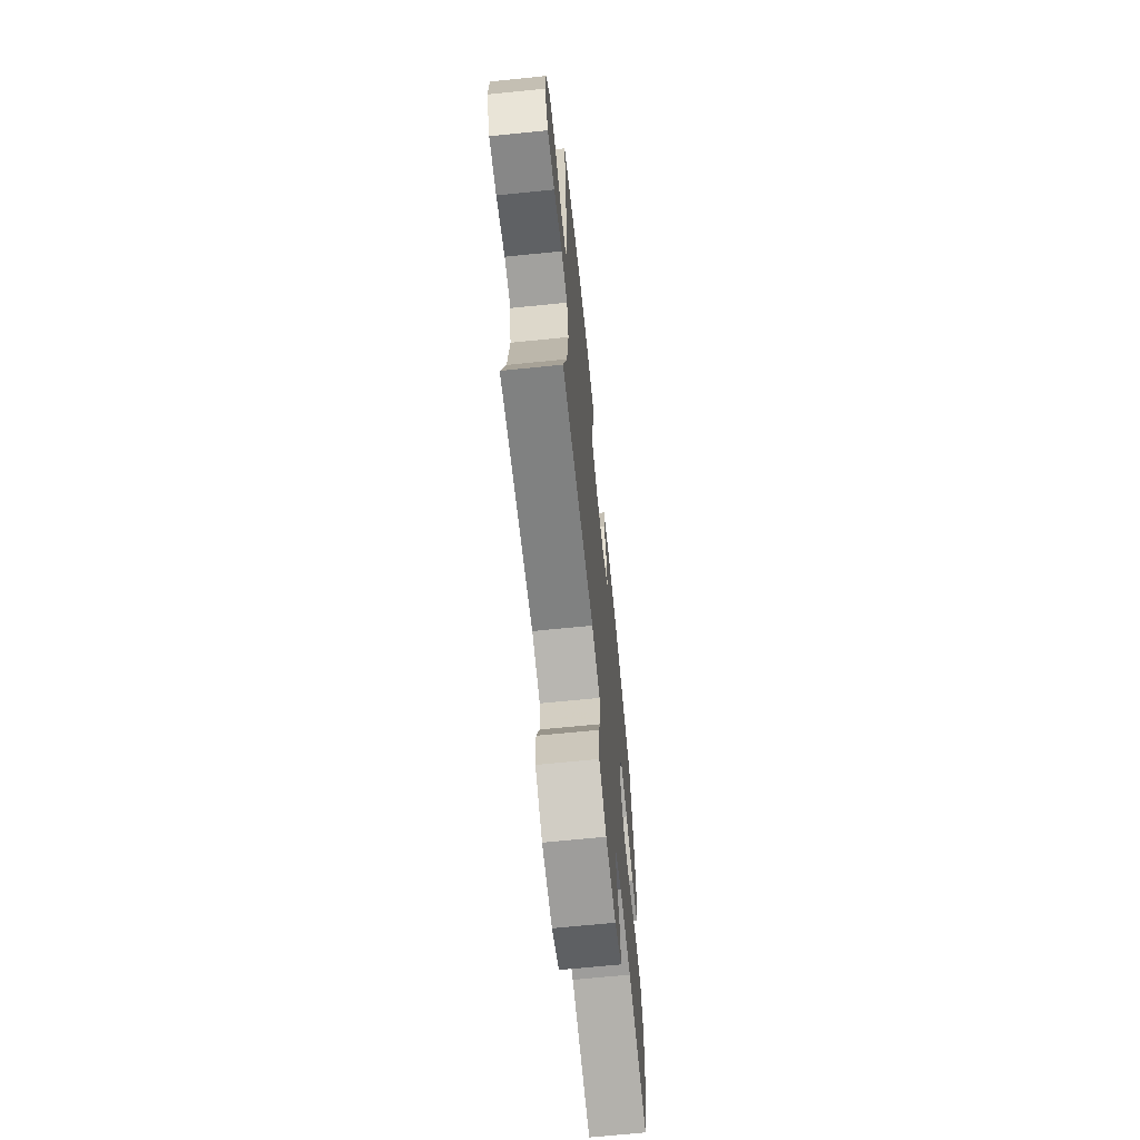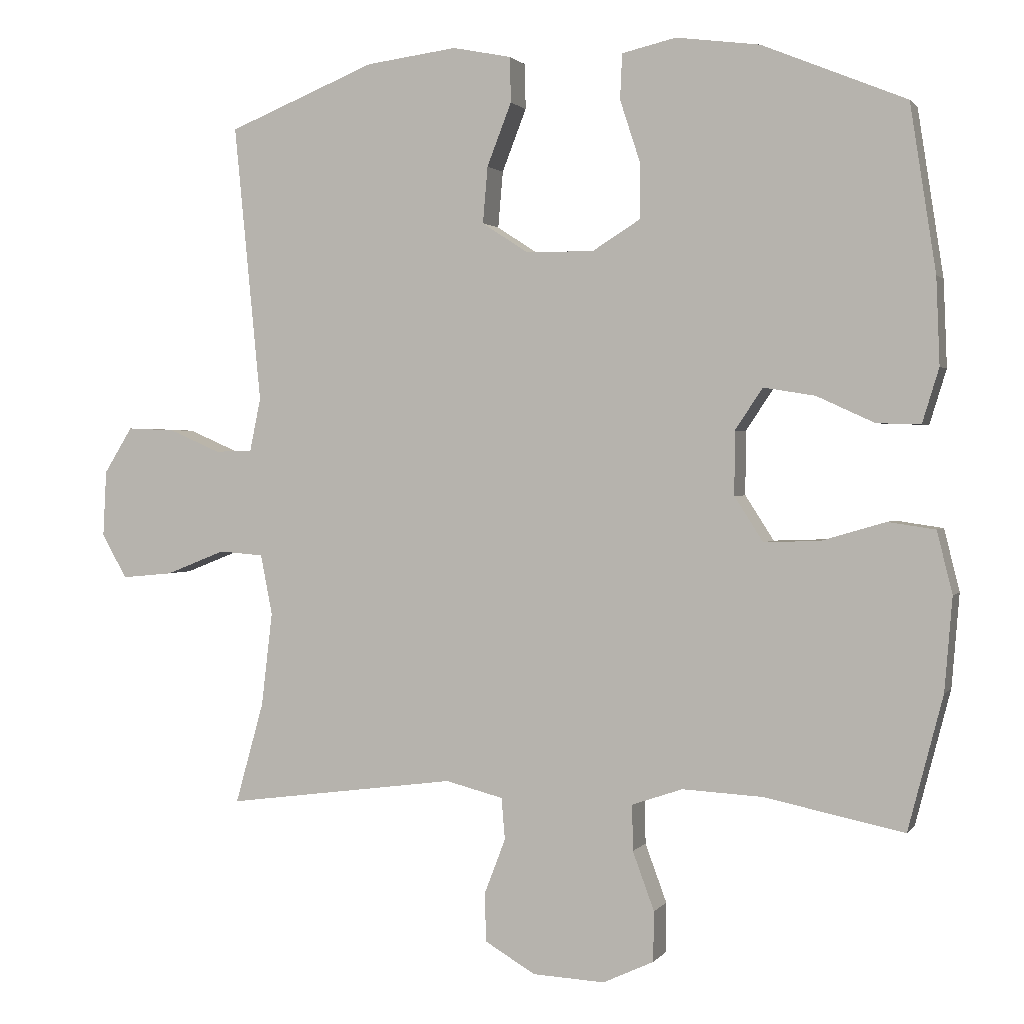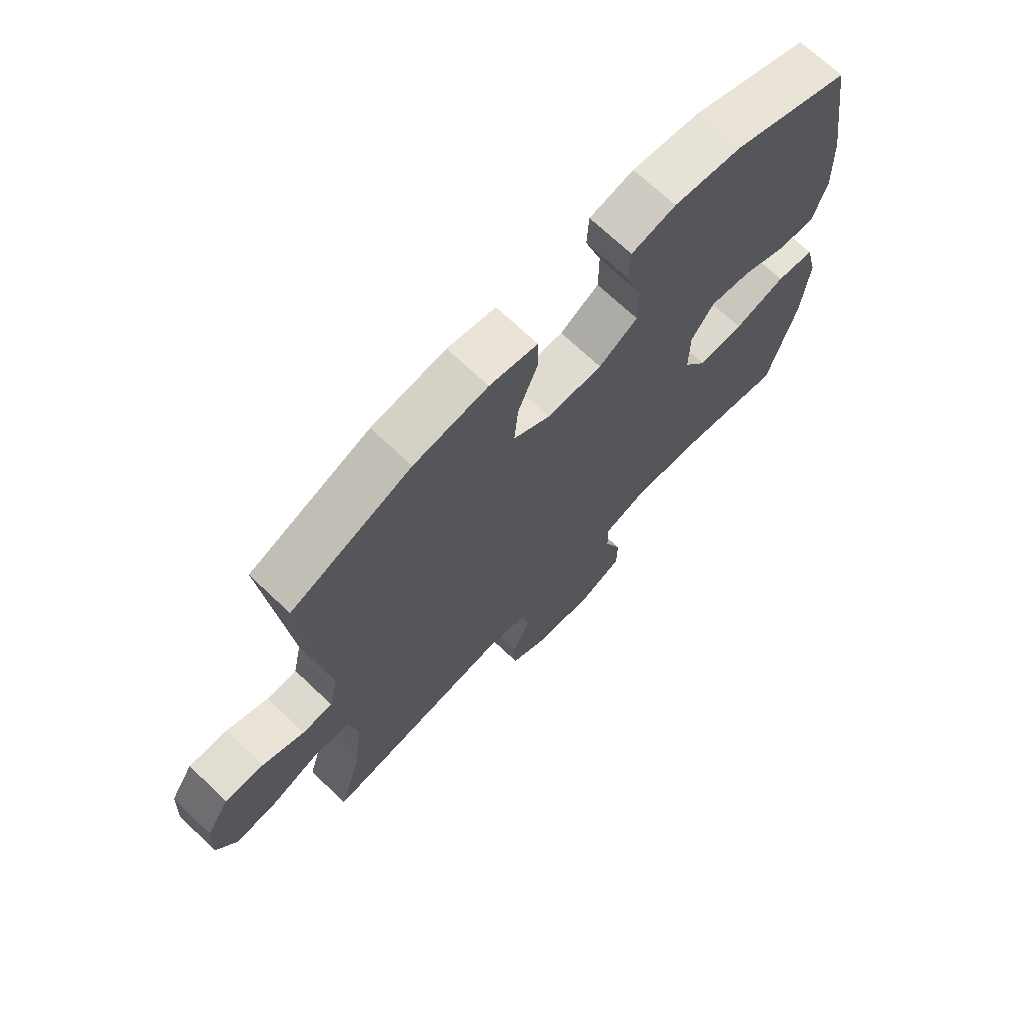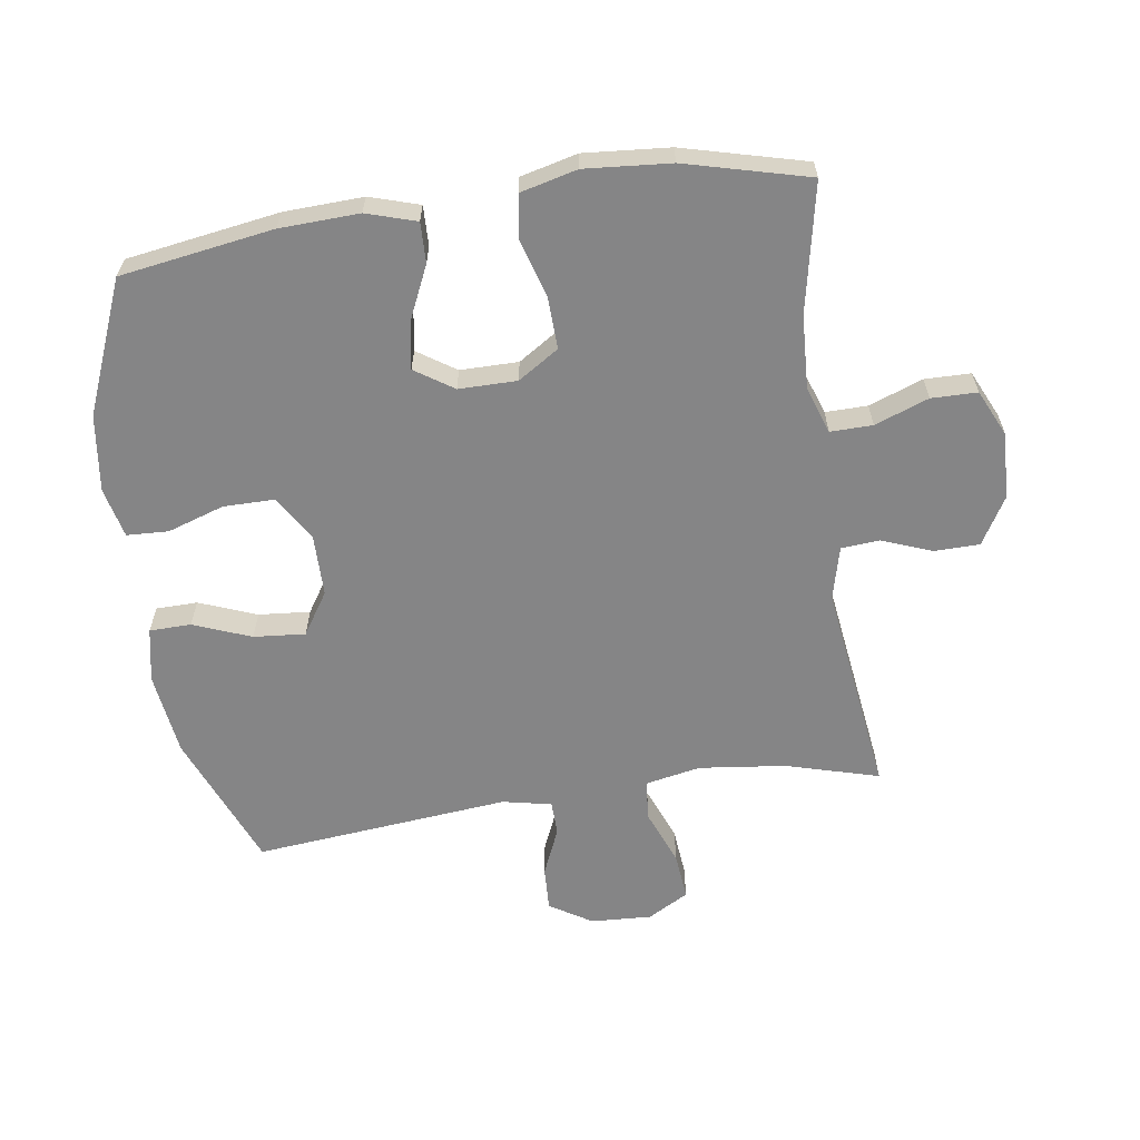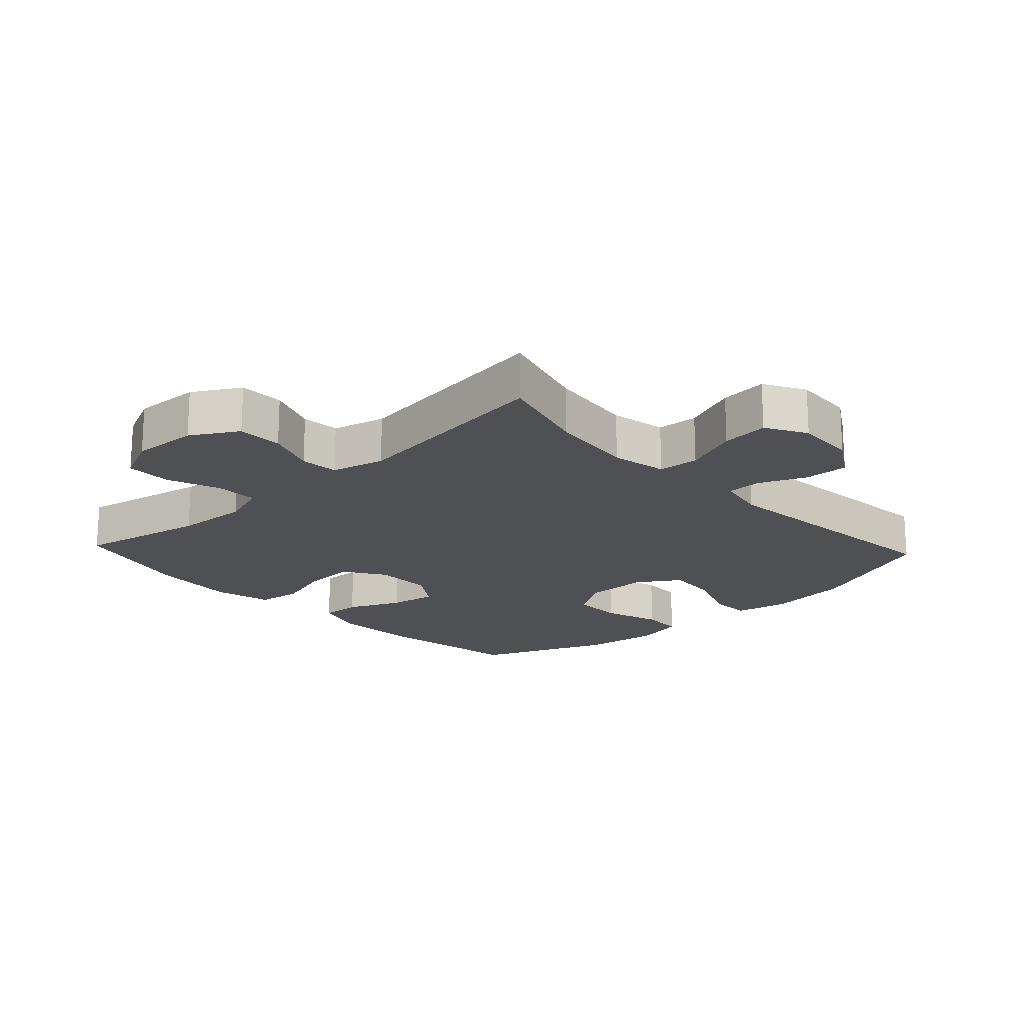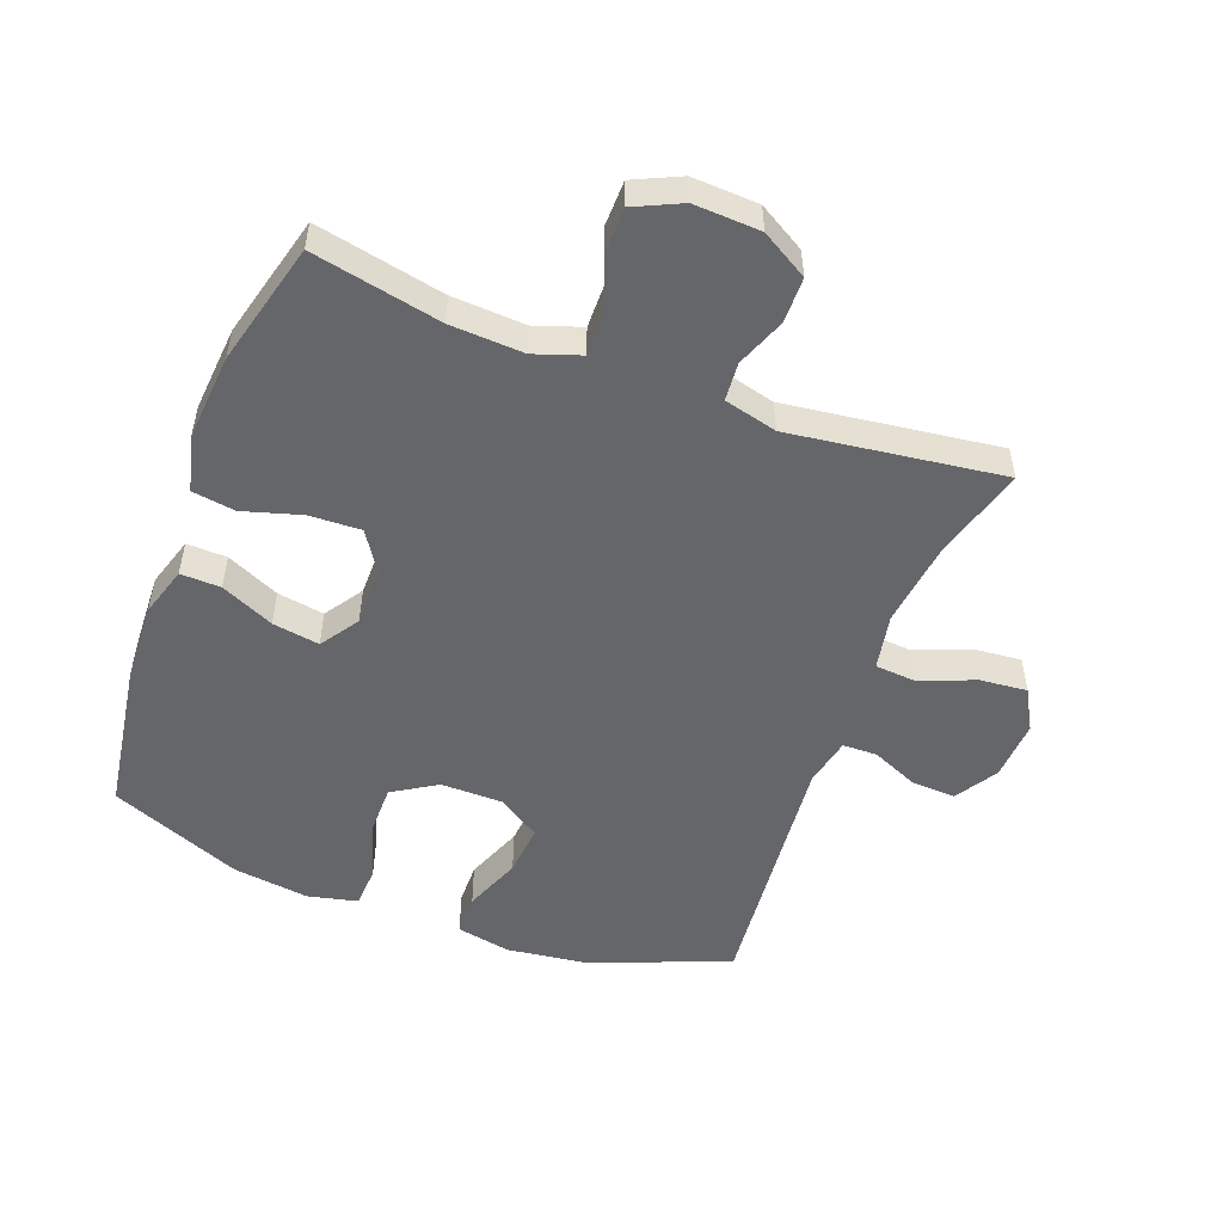
<metadata>
{"format":"obj","ext":"obj","renderer":"f3d","projection":"perspective","resolution":1024,"background":"white","views":[{"elev":-67.7,"azim":-84.2,"up":"+Z"},{"elev":1.4,"azim":18.0,"up":"+Z"},{"elev":70.4,"azim":-46.5,"up":"+Z"},{"elev":-61.9,"azim":98.4,"up":"+Y"},{"elev":-18.9,"azim":-137.0,"up":"+Y"},{"elev":-51.7,"azim":159.3,"up":"+Y"}]}
</metadata>
<code>
v -0.5 0.07 0.5
v -0.287 0.07 0.586
v -0.156 0.07 0.603
v -0.071 0.07 0.586
v -0.07 0.07 0.521
v -0.105 0.07 0.431
v -0.112 0.07 0.35
v -0.046 0.07 0.307
v 0.052 0.07 0.306
v 0.121 0.07 0.349
v 0.121 0.07 0.429
v 0.092 0.07 0.518
v 0.095 0.07 0.583
v 0.173 0.07 0.601
v 0.293 0.07 0.585
v 0.5 0.07 0.5
v 0.537 0.07 0.261
v 0.542 0.07 0.137
v 0.518 0.07 0.059
v 0.455 0.07 0.061
v 0.372 0.07 0.099
v 0.298 0.07 0.111
v 0.258 0.07 0.051
v 0.258 0.07 -0.04
v 0.299 0.07 -0.104
v 0.38 0.07 -0.101
v 0.471 0.07 -0.074
v 0.539 0.07 -0.084
v 0.561 0.07 -0.173
v 0.55 0.07 -0.307
v 0.5 0.07 -0.5
v 0.299 0.07 -0.459
v 0.184 0.07 -0.453
v 0.111 0.07 -0.478
v 0.112 0.07 -0.544
v 0.143 0.07 -0.628
v 0.142 0.07 -0.7
v 0.069 0.07 -0.734
v -0.035 0.07 -0.729
v -0.108 0.07 -0.686
v -0.109 0.07 -0.615
v -0.079 0.07 -0.537
v -0.084 0.07 -0.477
v -0.167 0.07 -0.456
v -0.5 0.07 -0.5
v -0.459 0.07 -0.354
v -0.443 0.07 -0.219
v -0.46 0.07 -0.132
v -0.524 0.07 -0.127
v -0.61 0.07 -0.161
v -0.684 0.07 -0.168
v -0.72 0.07 -0.104
v -0.715 0.07 -0.009
v -0.674 0.07 0.057
v -0.605 0.07 0.054
v -0.531 0.07 0.022
v -0.477 0.07 0.023
v -0.461 0.07 0.1
v -0.5 0 0.5
v -0.287 0 0.586
v -0.156 0 0.603
v -0.071 0 0.586
v -0.07 0 0.521
v -0.105 0 0.431
v -0.112 0 0.35
v -0.046 0 0.307
v 0.052 0 0.306
v 0.121 0 0.349
v 0.121 0 0.429
v 0.092 0 0.518
v 0.095 0 0.583
v 0.173 0 0.601
v 0.293 0 0.585
v 0.5 0 0.5
v 0.537 0 0.261
v 0.542 0 0.137
v 0.518 0 0.059
v 0.455 0 0.061
v 0.372 0 0.099
v 0.298 0 0.111
v 0.258 0 0.051
v 0.258 0 -0.04
v 0.299 0 -0.104
v 0.38 0 -0.101
v 0.471 0 -0.074
v 0.539 0 -0.084
v 0.561 0 -0.173
v 0.55 0 -0.307
v 0.5 0 -0.5
v 0.299 0 -0.459
v 0.184 0 -0.453
v 0.111 0 -0.478
v 0.112 0 -0.544
v 0.143 0 -0.628
v 0.142 0 -0.7
v 0.069 0 -0.734
v -0.035 0 -0.729
v -0.108 0 -0.686
v -0.109 0 -0.615
v -0.079 0 -0.537
v -0.084 0 -0.477
v -0.167 0 -0.456
v -0.5 0 -0.5
v -0.459 0 -0.354
v -0.443 0 -0.219
v -0.46 0 -0.132
v -0.524 0 -0.127
v -0.61 0 -0.161
v -0.684 0 -0.168
v -0.72 0 -0.104
v -0.715 0 -0.009
v -0.674 0 0.057
v -0.605 0 0.054
v -0.531 0 0.022
v -0.477 0 0.023
v -0.461 0 0.1
f 53 54 55 56
f 53 56 57
f 52 53 57
f 49 50 51 52
f 48 49 52 57
f 47 48 57 58
f 44 45 46
f 43 44 46 47
f 39 40 41 42
f 39 42 43
f 38 39 43
f 35 36 37 38
f 34 35 38 43
f 33 34 43 47
f 29 30 31 32
f 26 27 28 29
f 25 26 29 32
f 24 25 32 33
f 18 19 20 21
f 18 21 22
f 17 18 22
f 16 17 22
f 15 16 22 23
f 11 12 13 14
f 10 11 14 15
f 3 4 5 6
f 3 6 7
f 58 1 2 3
f 58 3 7
f 47 58 7 8
f 23 24 33 47
f 23 47 8 9
f 10 15 23
f 9 10 23
f 114 113 112 111
f 115 114 111
f 115 111 110
f 110 109 108 107
f 115 110 107 106
f 116 115 106 105
f 104 103 102
f 105 104 102 101
f 100 99 98 97
f 101 100 97
f 101 97 96
f 96 95 94 93
f 101 96 93 92
f 105 101 92 91
f 90 89 88 87
f 87 86 85 84
f 90 87 84 83
f 91 90 83 82
f 79 78 77 76
f 80 79 76
f 80 76 75
f 80 75 74
f 81 80 74 73
f 72 71 70 69
f 73 72 69 68
f 64 63 62 61
f 65 64 61
f 61 60 59 116
f 65 61 116
f 66 65 116 105
f 105 91 82 81
f 67 66 105 81
f 81 73 68
f 81 68 67
f 1 59 60 2
f 2 60 61 3
f 3 61 62 4
f 4 62 63 5
f 5 63 64 6
f 6 64 65 7
f 7 65 66 8
f 8 66 67 9
f 9 67 68 10
f 10 68 69 11
f 11 69 70 12
f 12 70 71 13
f 13 71 72 14
f 14 72 73 15
f 15 73 74 16
f 16 74 75 17
f 17 75 76 18
f 18 76 77 19
f 19 77 78 20
f 20 78 79 21
f 21 79 80 22
f 22 80 81 23
f 23 81 82 24
f 24 82 83 25
f 25 83 84 26
f 26 84 85 27
f 27 85 86 28
f 28 86 87 29
f 29 87 88 30
f 30 88 89 31
f 31 89 90 32
f 32 90 91 33
f 33 91 92 34
f 34 92 93 35
f 35 93 94 36
f 36 94 95 37
f 37 95 96 38
f 38 96 97 39
f 39 97 98 40
f 40 98 99 41
f 41 99 100 42
f 42 100 101 43
f 43 101 102 44
f 44 102 103 45
f 45 103 104 46
f 46 104 105 47
f 47 105 106 48
f 48 106 107 49
f 49 107 108 50
f 50 108 109 51
f 51 109 110 52
f 52 110 111 53
f 53 111 112 54
f 54 112 113 55
f 55 113 114 56
f 56 114 115 57
f 57 115 116 58
f 58 116 59 1

</code>
